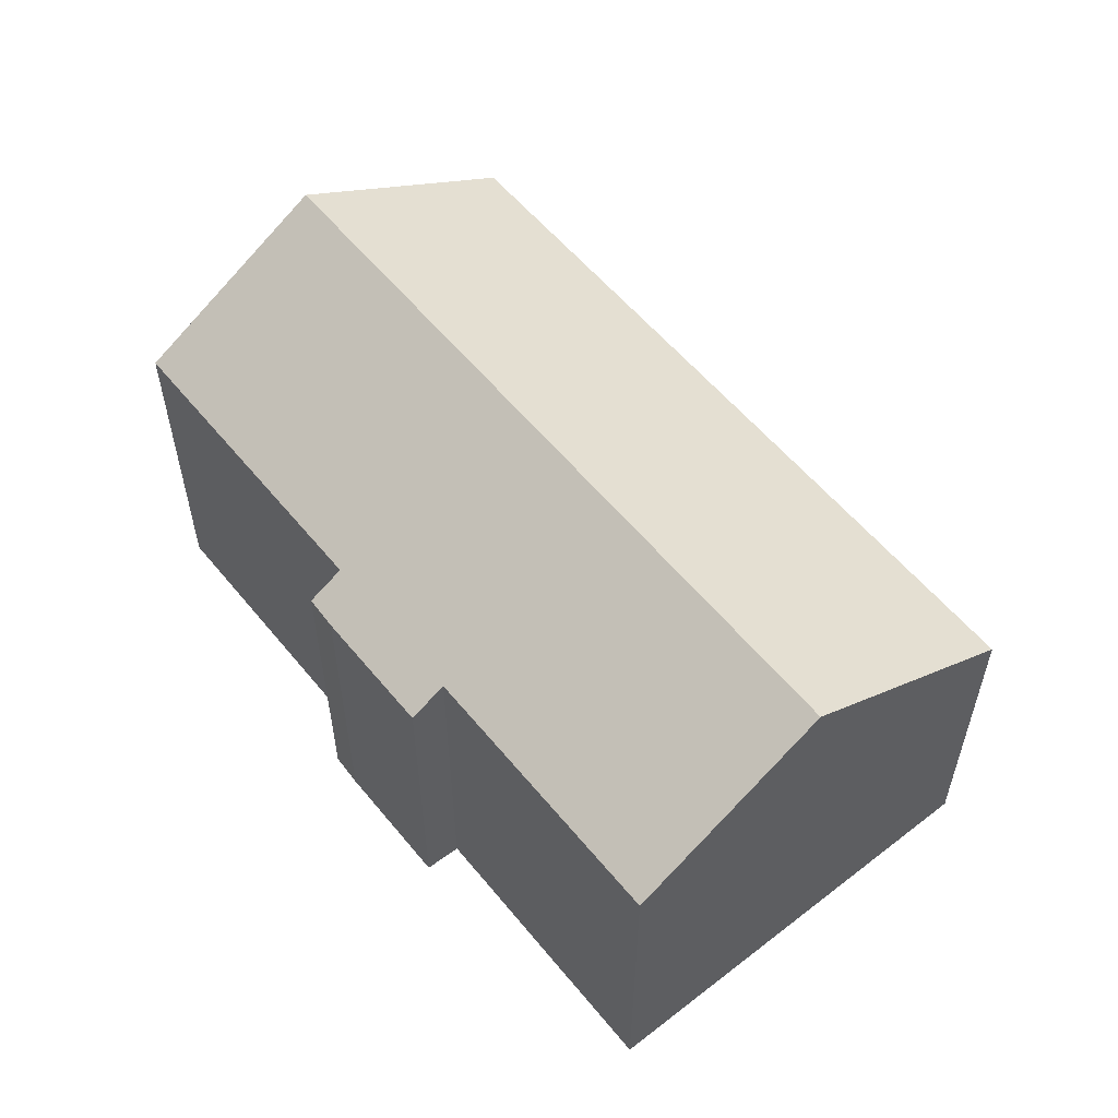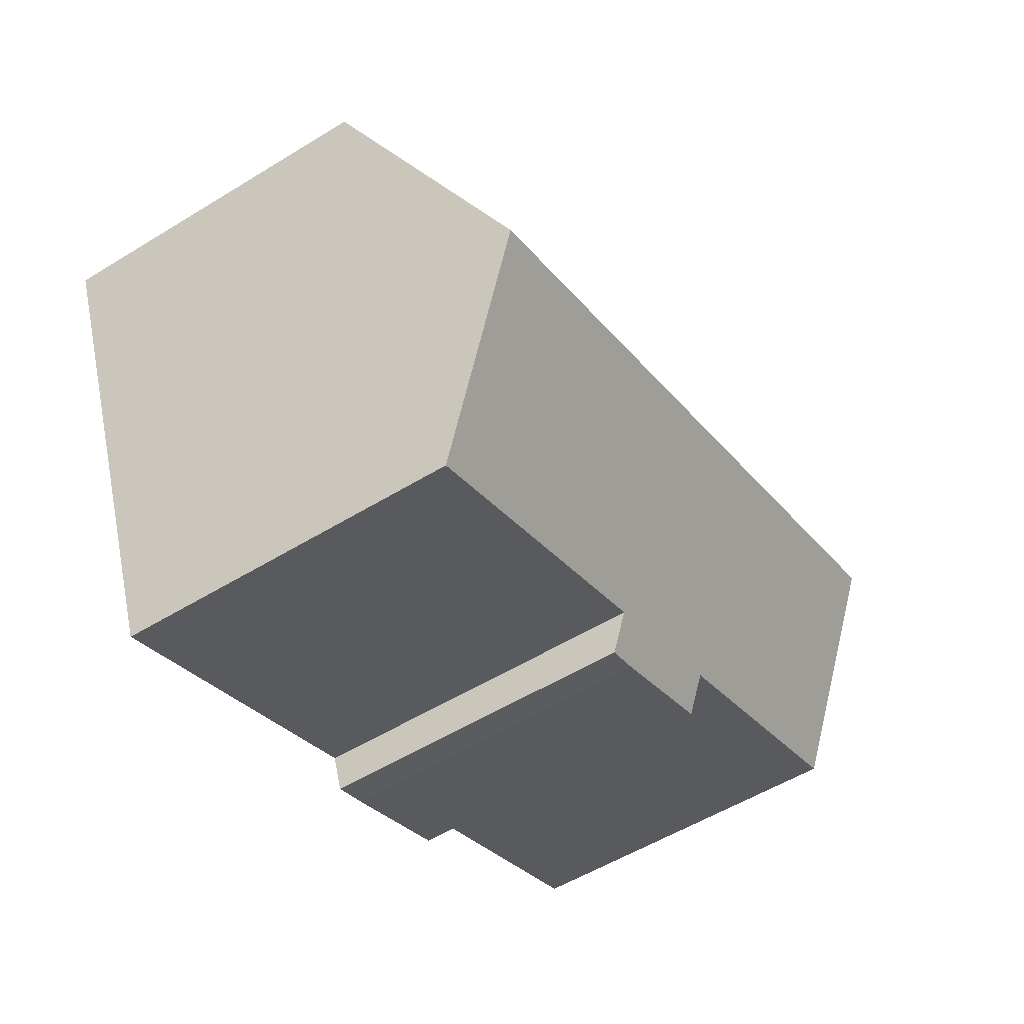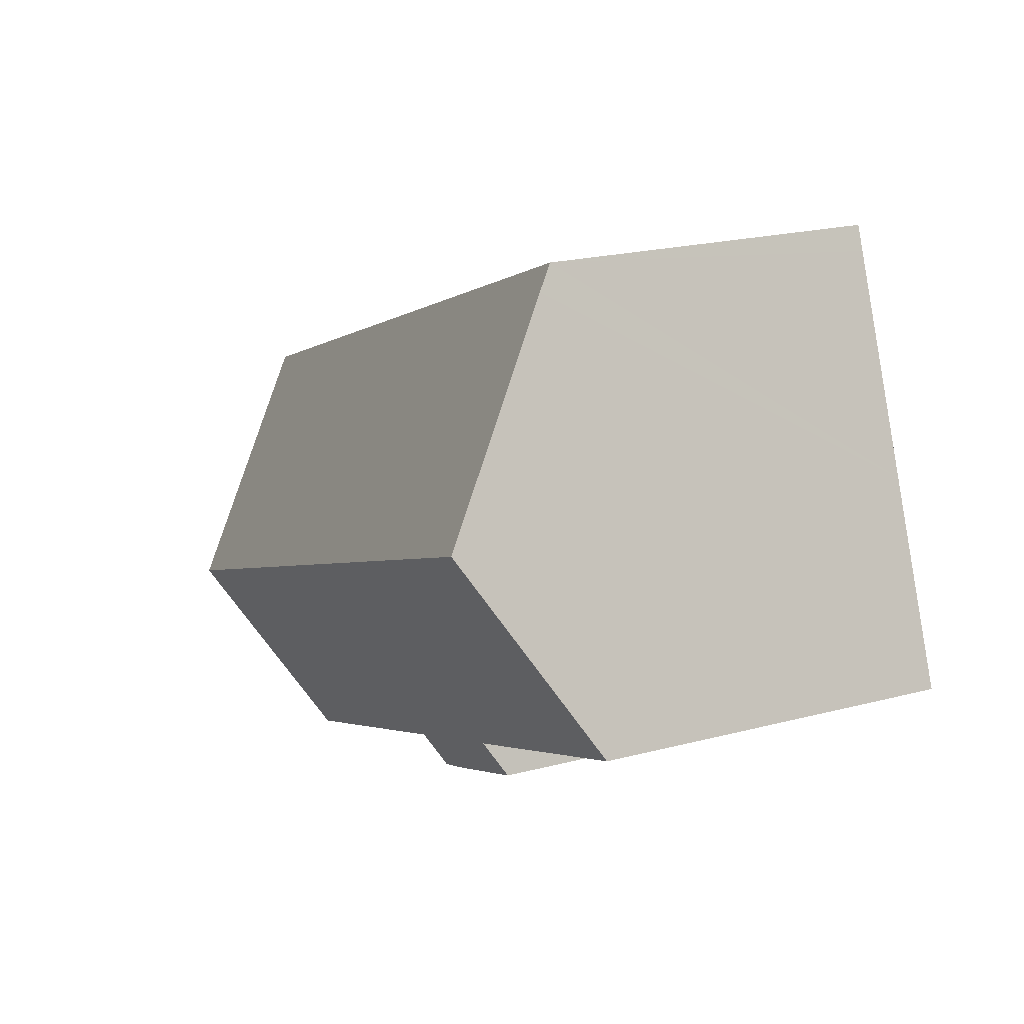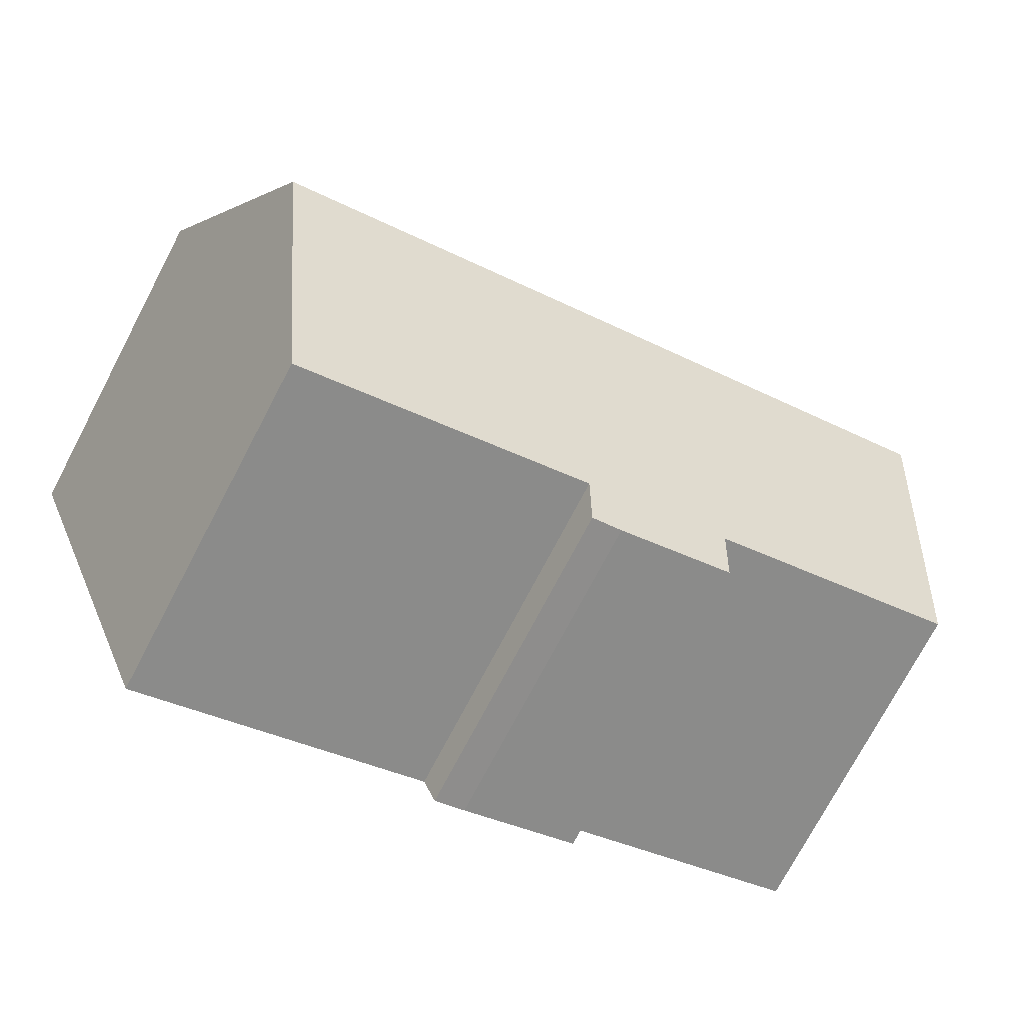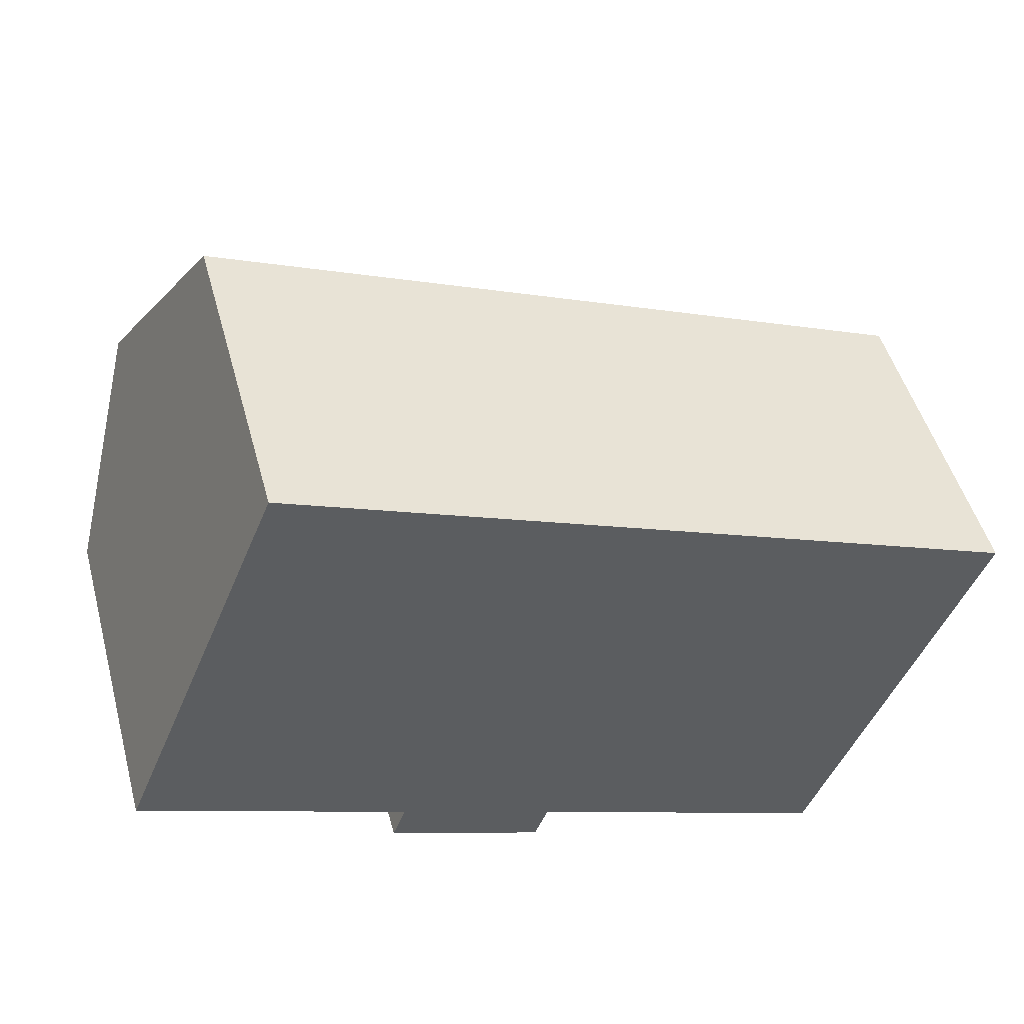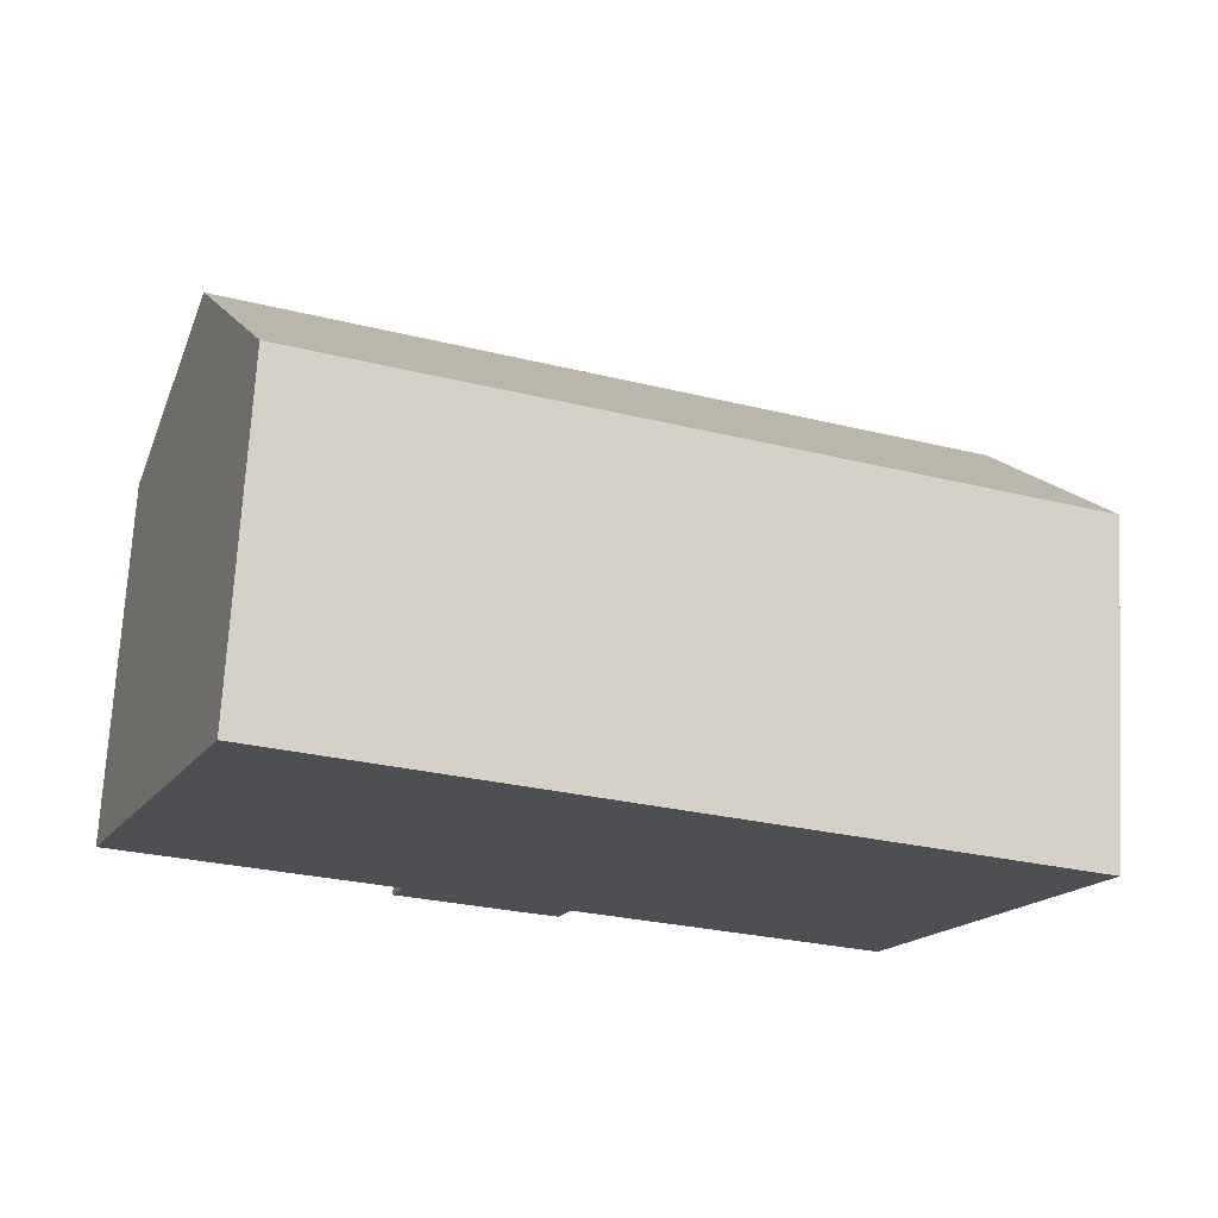
<metadata>
{"format":"obj","ext":"obj","renderer":"f3d","projection":"perspective","resolution":1024,"background":"white","views":[{"elev":56.7,"azim":-106.8,"up":"+Y"},{"elev":-54.7,"azim":123.0,"up":"+Z"},{"elev":21.4,"azim":-115.0,"up":"+Z"},{"elev":-74.7,"azim":152.2,"up":"+Z"},{"elev":49.0,"azim":-15.1,"up":"+Z"},{"elev":72.4,"azim":3.3,"up":"+Z"}]}
</metadata>
<code>
v  2.225 13.43 5.469
v  7.817 10.06 -3.146
v  0 10.07 6.165e-16
v  23.41 13.43 -3.014
v  7.431 9.446 -4.157
v  12.33 10.06 -4.953
v  11.01 9.44 -5.602
v  21.19 10.06 -8.511
v  11.95 9.459 -5.943
v  26.01 9.467 3.444
v  4.604 9.836 11.32
v  4.878 9.423 11.99
v  25.81 9.771 2.948
v  7.817 1.926e-16 -3.146
v  7.431 2.545e-16 -4.157
v  0 0 0
v  2.225 -3.349e-16 5.469
v  4.604 -6.93e-16 11.32
v  4.878 -7.342e-16 11.99
v  12.33 3.033e-16 -4.953
v  21.19 5.211e-16 -8.511
v  11.01 3.43e-16 -5.602
v  11.95 3.639e-16 -5.943
v  26.01 -2.109e-16 3.444
v  25.81 -1.805e-16 2.948
v  23.41 1.846e-16 -3.014
g defaultobject
f 1 2 3
f 2 1 4
f 2 4 5
f 5 4 6
f 5 6 7
f 6 4 8
f 9 7 6
f 10 11 12
f 11 10 1
f 1 10 13
f 1 13 4
f 5 14 2
f 14 5 15
f 16 1 3
f 1 16 11
f 11 16 17
f 11 17 12
f 12 17 18
f 12 18 19
f 2 16 3
f 16 2 14
f 8 20 6
f 20 8 21
f 7 15 5
f 15 7 22
f 23 7 9
f 7 23 22
f 12 24 10
f 24 12 19
f 24 13 10
f 13 24 4
f 4 24 8
f 8 24 21
f 21 24 25
f 21 25 26
f 20 9 6
f 9 20 23
f 23 20 22
f 14 17 16
f 17 14 18
f 18 14 19
f 19 14 24
f 24 14 15
f 24 15 22
f 24 22 20
f 24 20 25
f 25 20 26
f 26 20 21

</code>
